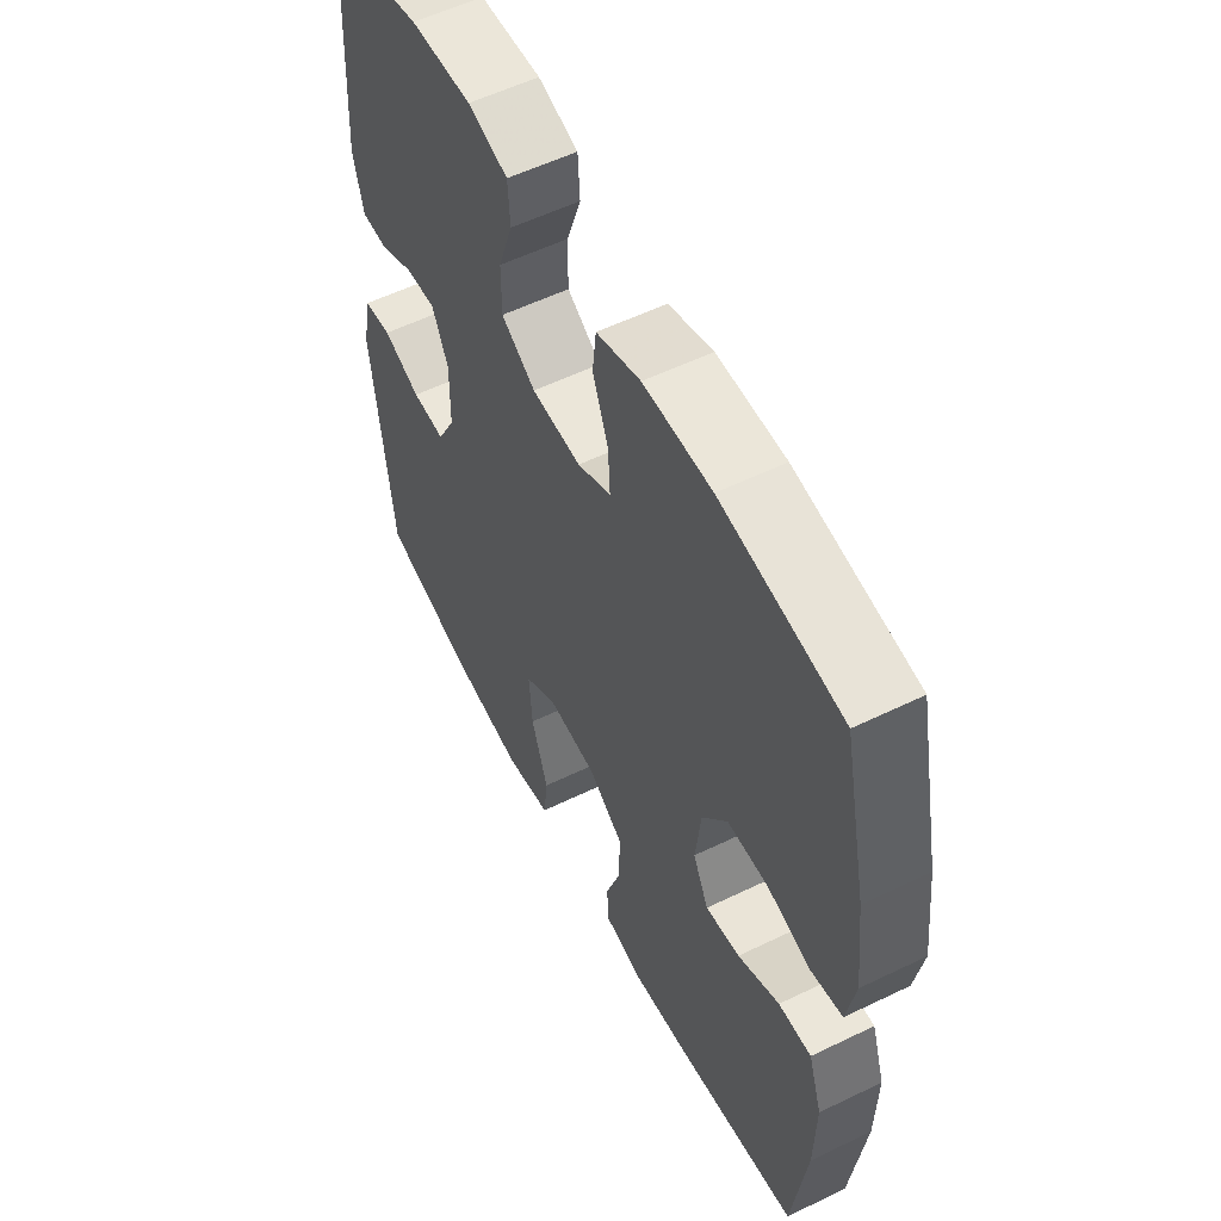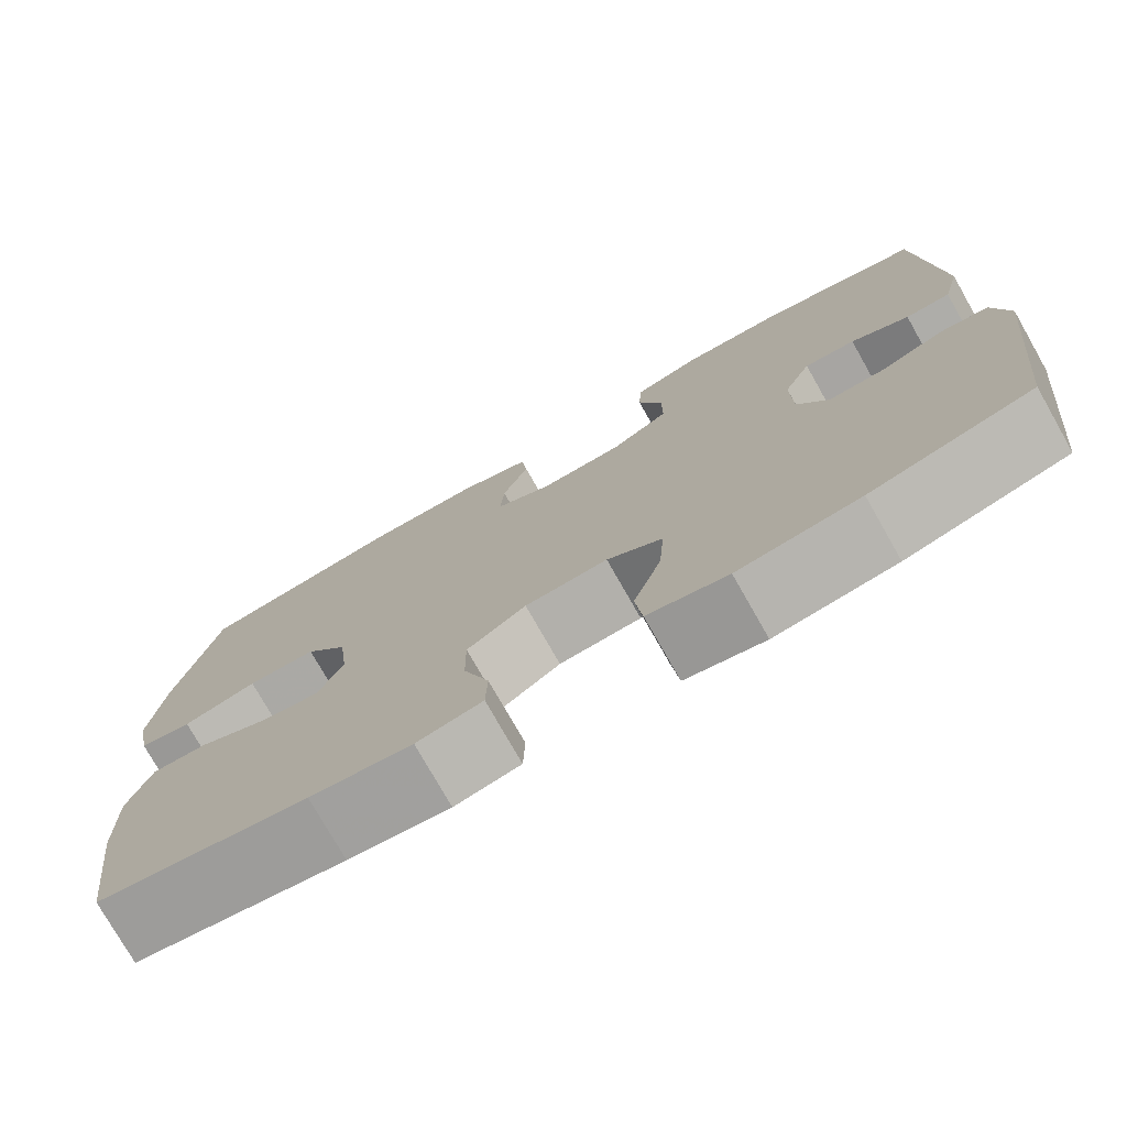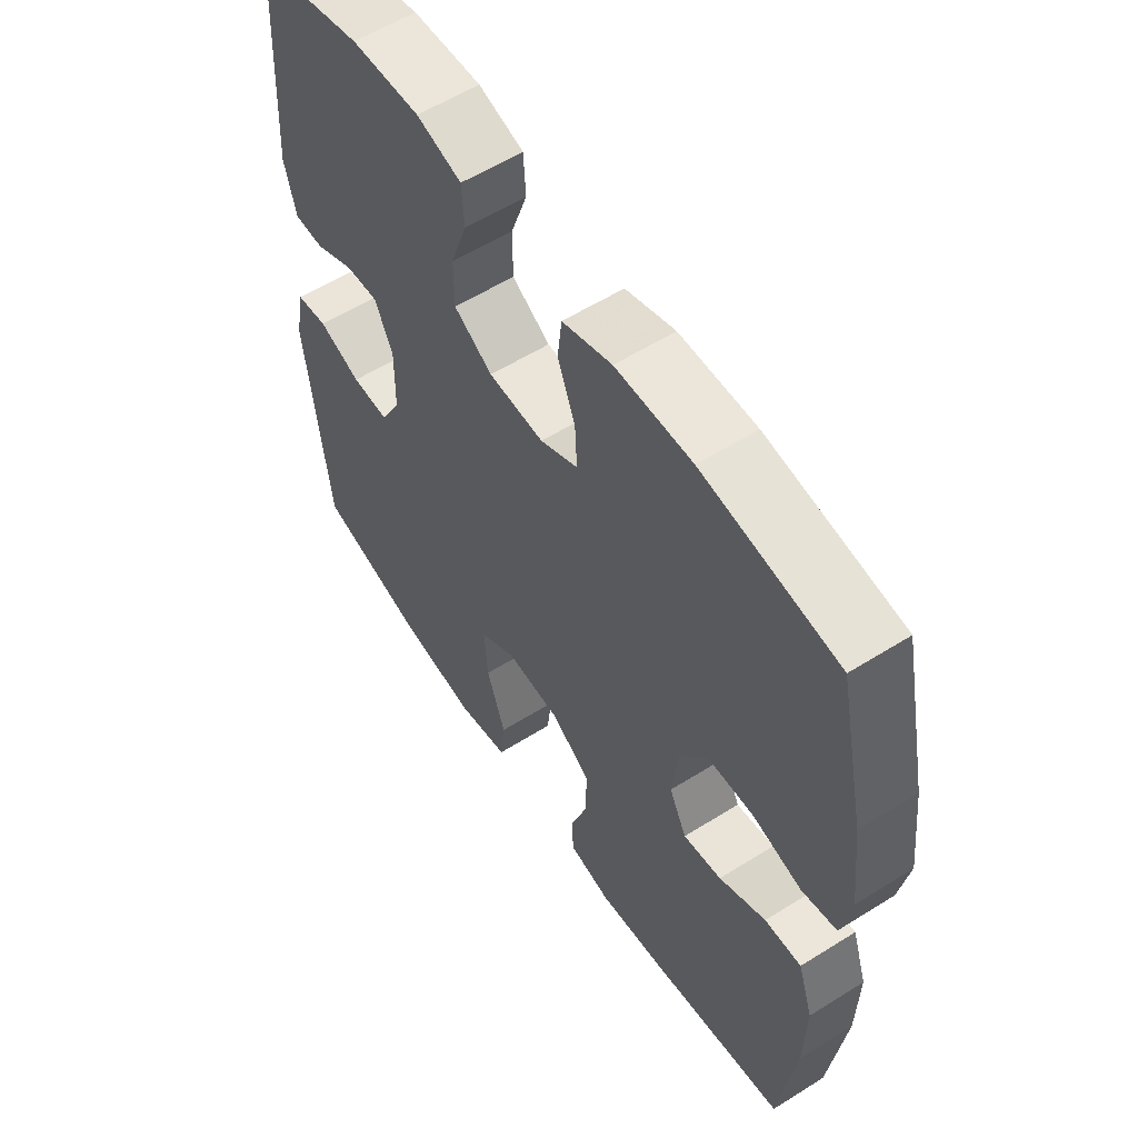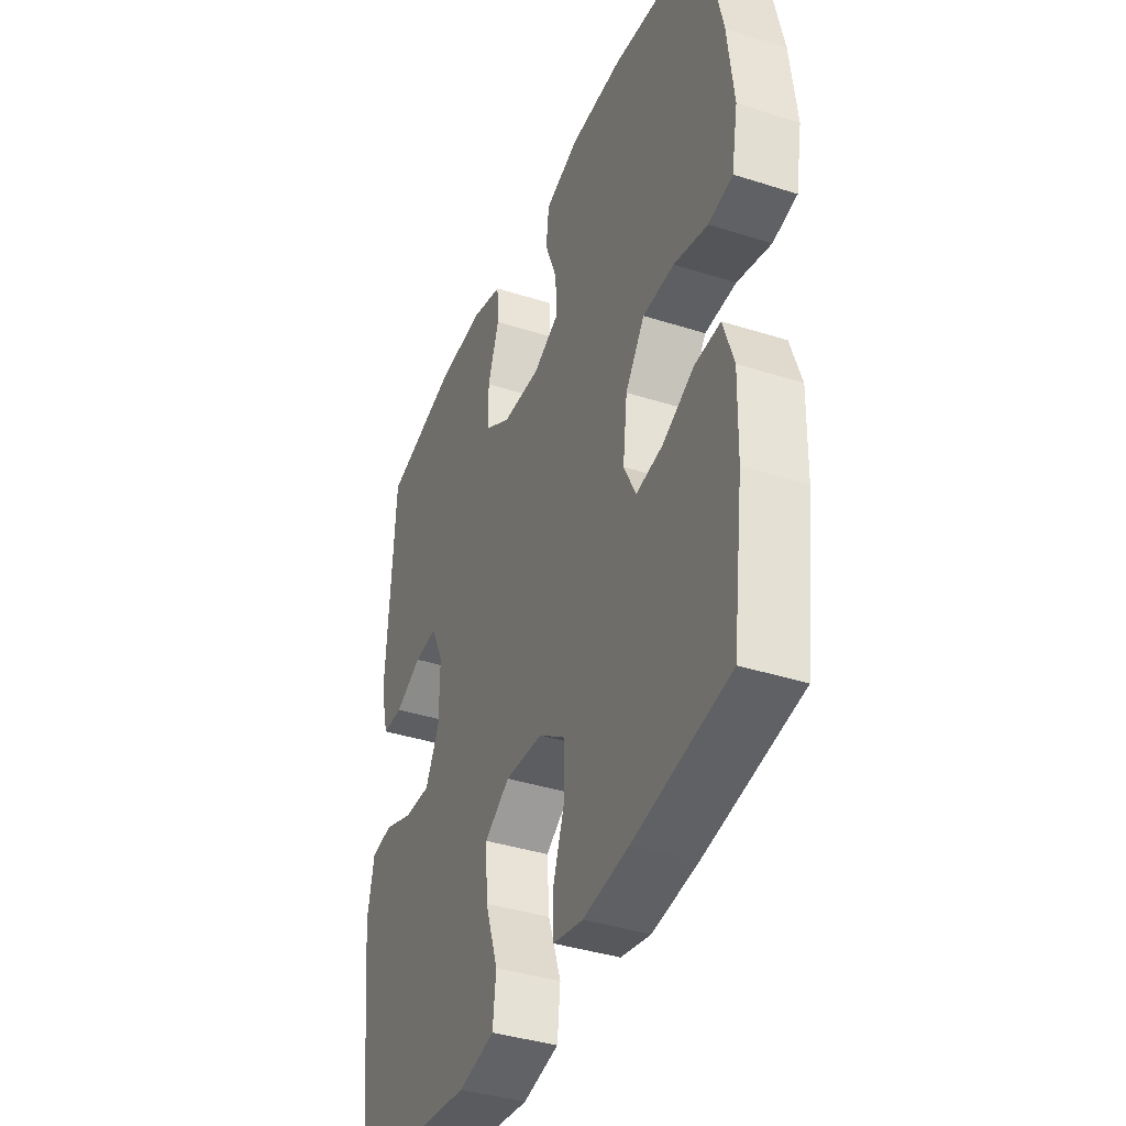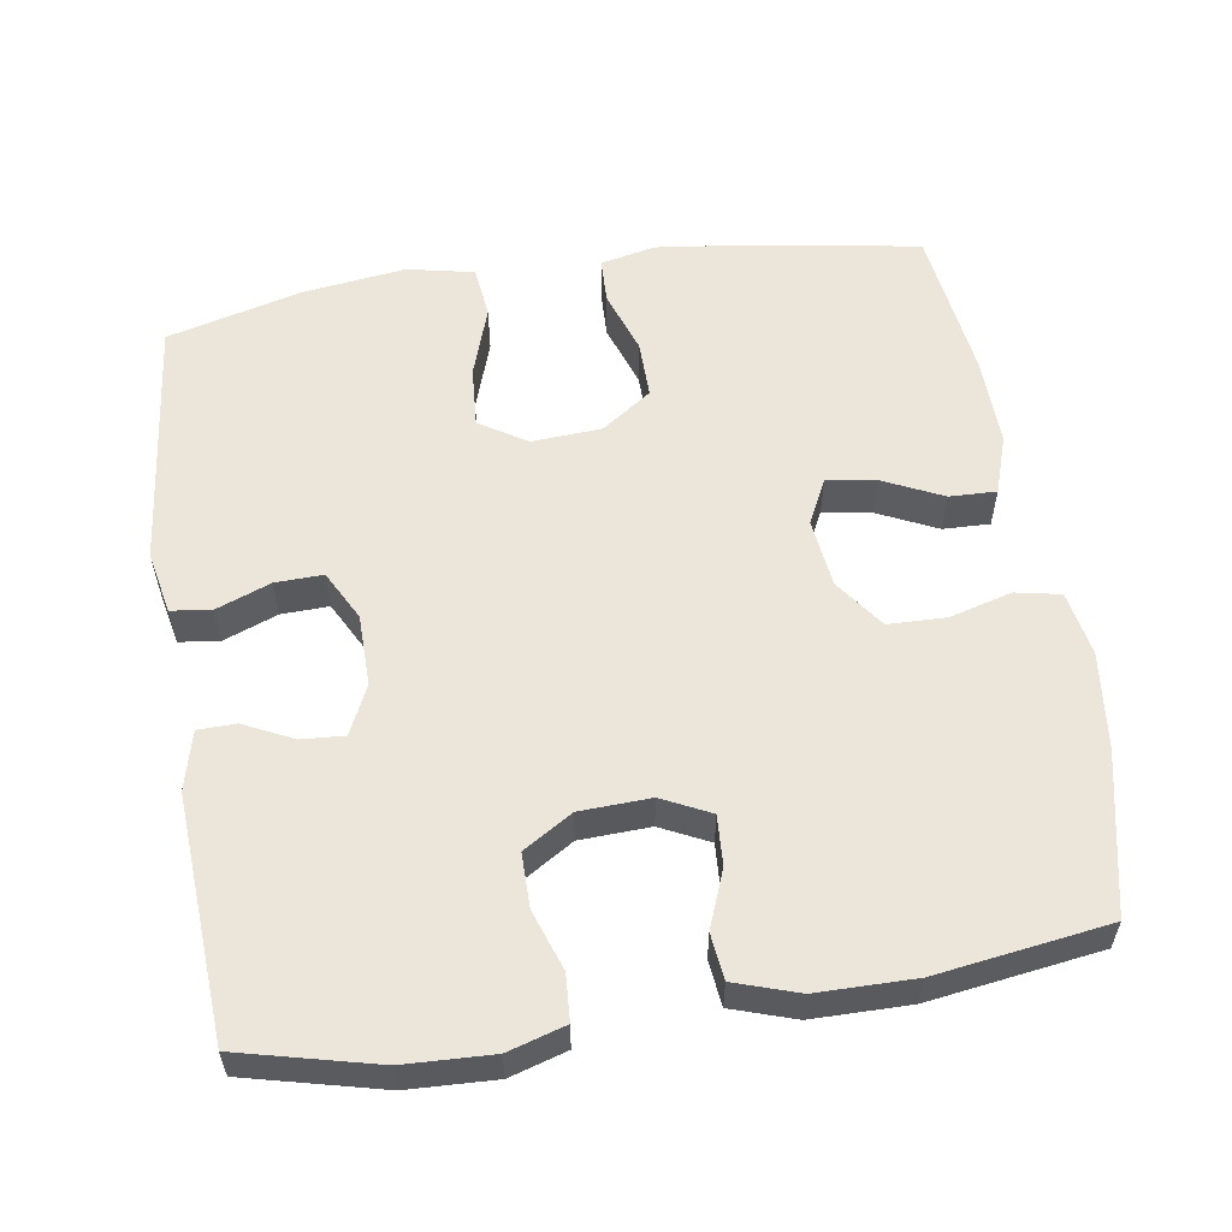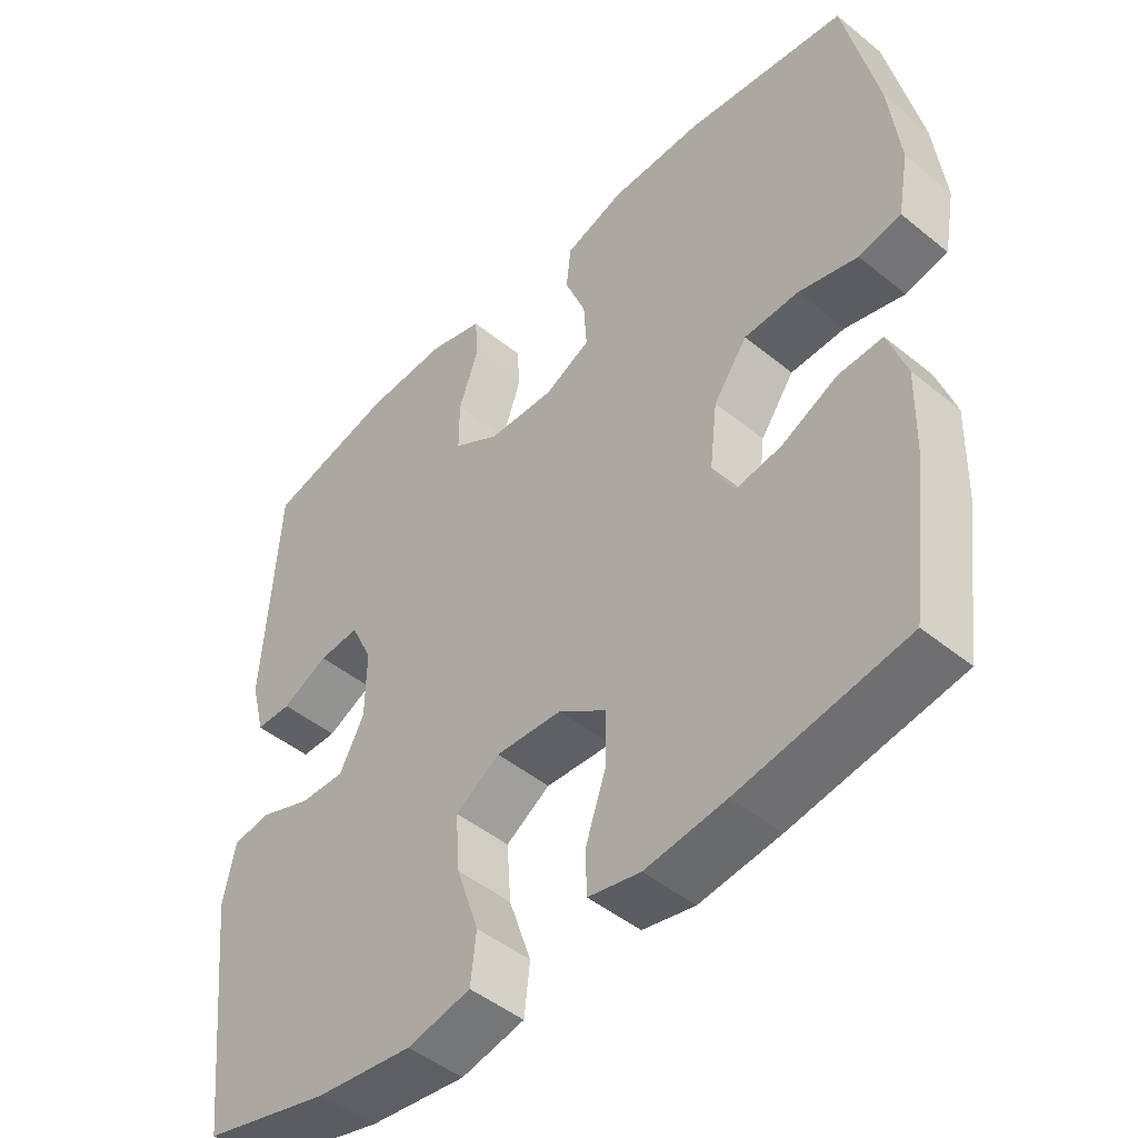
<metadata>
{"format":"obj","ext":"obj","renderer":"f3d","projection":"perspective","resolution":1024,"background":"white","views":[{"elev":56.3,"azim":63.1,"up":"+Z"},{"elev":-76.4,"azim":-150.4,"up":"+Z"},{"elev":57.6,"azim":56.9,"up":"+Z"},{"elev":-39.1,"azim":68.2,"up":"+Z"},{"elev":57.0,"azim":-8.9,"up":"+Y"},{"elev":-47.4,"azim":47.5,"up":"+Z"}]}
</metadata>
<code>
v 0.5 0.07 0.5
v 0.547 0.07 0.284
v 0.562 0.07 0.154
v 0.546 0.07 0.067
v 0.486 0.07 0.055
v 0.402 0.07 0.078
v 0.324 0.07 0.076
v 0.276 0.07 0.009
v 0.265 0.07 -0.084
v 0.295 0.07 -0.144
v 0.361 0.07 -0.134
v 0.441 0.07 -0.096
v 0.504 0.07 -0.094
v 0.53 0.07 -0.172
v 0.527 0.07 -0.295
v 0.5 0.07 -0.5
v 0.263 0.07 -0.539
v 0.149 0.07 -0.553
v 0.075 0.07 -0.537
v 0.073 0.07 -0.476
v 0.102 0.07 -0.391
v 0.103 0.07 -0.313
v 0.036 0.07 -0.266
v -0.058 0.07 -0.26
v -0.121 0.07 -0.3
v -0.115 0.07 -0.382
v -0.083 0.07 -0.477
v -0.091 0.07 -0.547
v -0.181 0.07 -0.566
v -0.318 0.07 -0.548
v -0.5 0.07 -0.5
v -0.538 0.07 -0.16
v -0.521 0.07 -0.076
v -0.467 0.07 -0.069
v -0.394 0.07 -0.097
v -0.33 0.07 -0.099
v -0.295 0.07 -0.032
v -0.294 0.07 0.064
v -0.325 0.07 0.13
v -0.383 0.07 0.126
v -0.449 0.07 0.094
v -0.5 0.07 0.095
v -0.52 0.07 0.174
v -0.5 0.07 0.5
v -0.317 0.07 0.545
v -0.199 0.07 0.55
v -0.122 0.07 0.527
v -0.118 0.07 0.465
v -0.146 0.07 0.384
v -0.146 0.07 0.311
v -0.08 0.07 0.27
v 0.015 0.07 0.266
v 0.08 0.07 0.298
v 0.076 0.07 0.365
v 0.046 0.07 0.442
v 0.053 0.07 0.504
v 0.138 0.07 0.532
v 0.269 0.07 0.533
v 0.5 0 0.5
v 0.547 0 0.284
v 0.562 0 0.154
v 0.546 0 0.067
v 0.486 0 0.055
v 0.402 0 0.078
v 0.324 0 0.076
v 0.276 0 0.009
v 0.265 0 -0.084
v 0.295 0 -0.144
v 0.361 0 -0.134
v 0.441 0 -0.096
v 0.504 0 -0.094
v 0.53 0 -0.172
v 0.527 0 -0.295
v 0.5 0 -0.5
v 0.263 0 -0.539
v 0.149 0 -0.553
v 0.075 0 -0.537
v 0.073 0 -0.476
v 0.102 0 -0.391
v 0.103 0 -0.313
v 0.036 0 -0.266
v -0.058 0 -0.26
v -0.121 0 -0.3
v -0.115 0 -0.382
v -0.083 0 -0.477
v -0.091 0 -0.547
v -0.181 0 -0.566
v -0.318 0 -0.548
v -0.5 0 -0.5
v -0.538 0 -0.16
v -0.521 0 -0.076
v -0.467 0 -0.069
v -0.394 0 -0.097
v -0.33 0 -0.099
v -0.295 0 -0.032
v -0.294 0 0.064
v -0.325 0 0.13
v -0.383 0 0.126
v -0.449 0 0.094
v -0.5 0 0.095
v -0.52 0 0.174
v -0.5 0 0.5
v -0.317 0 0.545
v -0.199 0 0.55
v -0.122 0 0.527
v -0.118 0 0.465
v -0.146 0 0.384
v -0.146 0 0.311
v -0.08 0 0.27
v 0.015 0 0.266
v 0.08 0 0.298
v 0.076 0 0.365
v 0.046 0 0.442
v 0.053 0 0.504
v 0.138 0 0.532
v 0.269 0 0.533
f 54 55 56 57
f 53 54 57 58
f 46 47 48 49
f 46 49 50
f 45 46 50
f 44 45 50
f 43 44 50 51
f 40 41 42 43
f 39 40 43 51
f 32 33 34 35
f 32 35 36
f 31 32 36
f 30 31 36 37
f 26 27 28 29
f 25 26 29 30
f 18 19 20 21
f 18 21 22
f 17 18 22
f 16 17 22
f 15 16 22 23
f 11 12 13 14
f 10 11 14 15
f 3 4 5 6
f 3 6 7
f 2 3 7
f 53 58 1 2
f 52 53 2 7
f 38 39 51 52
f 37 38 52 7
f 25 30 37
f 24 25 37 7
f 10 15 23 24
f 9 10 24
f 8 9 24
f 7 8 24
f 115 114 113 112
f 116 115 112 111
f 107 106 105 104
f 108 107 104
f 108 104 103
f 108 103 102
f 109 108 102 101
f 101 100 99 98
f 109 101 98 97
f 93 92 91 90
f 94 93 90
f 94 90 89
f 95 94 89 88
f 87 86 85 84
f 88 87 84 83
f 79 78 77 76
f 80 79 76
f 80 76 75
f 80 75 74
f 81 80 74 73
f 72 71 70 69
f 73 72 69 68
f 64 63 62 61
f 65 64 61
f 65 61 60
f 60 59 116 111
f 65 60 111 110
f 110 109 97 96
f 65 110 96 95
f 95 88 83
f 65 95 83 82
f 82 81 73 68
f 82 68 67
f 82 67 66
f 82 66 65
f 1 59 60 2
f 2 60 61 3
f 3 61 62 4
f 4 62 63 5
f 5 63 64 6
f 6 64 65 7
f 7 65 66 8
f 8 66 67 9
f 9 67 68 10
f 10 68 69 11
f 11 69 70 12
f 12 70 71 13
f 13 71 72 14
f 14 72 73 15
f 15 73 74 16
f 16 74 75 17
f 17 75 76 18
f 18 76 77 19
f 19 77 78 20
f 20 78 79 21
f 21 79 80 22
f 22 80 81 23
f 23 81 82 24
f 24 82 83 25
f 25 83 84 26
f 26 84 85 27
f 27 85 86 28
f 28 86 87 29
f 29 87 88 30
f 30 88 89 31
f 31 89 90 32
f 32 90 91 33
f 33 91 92 34
f 34 92 93 35
f 35 93 94 36
f 36 94 95 37
f 37 95 96 38
f 38 96 97 39
f 39 97 98 40
f 40 98 99 41
f 41 99 100 42
f 42 100 101 43
f 43 101 102 44
f 44 102 103 45
f 45 103 104 46
f 46 104 105 47
f 47 105 106 48
f 48 106 107 49
f 49 107 108 50
f 50 108 109 51
f 51 109 110 52
f 52 110 111 53
f 53 111 112 54
f 54 112 113 55
f 55 113 114 56
f 56 114 115 57
f 57 115 116 58
f 58 116 59 1

</code>
